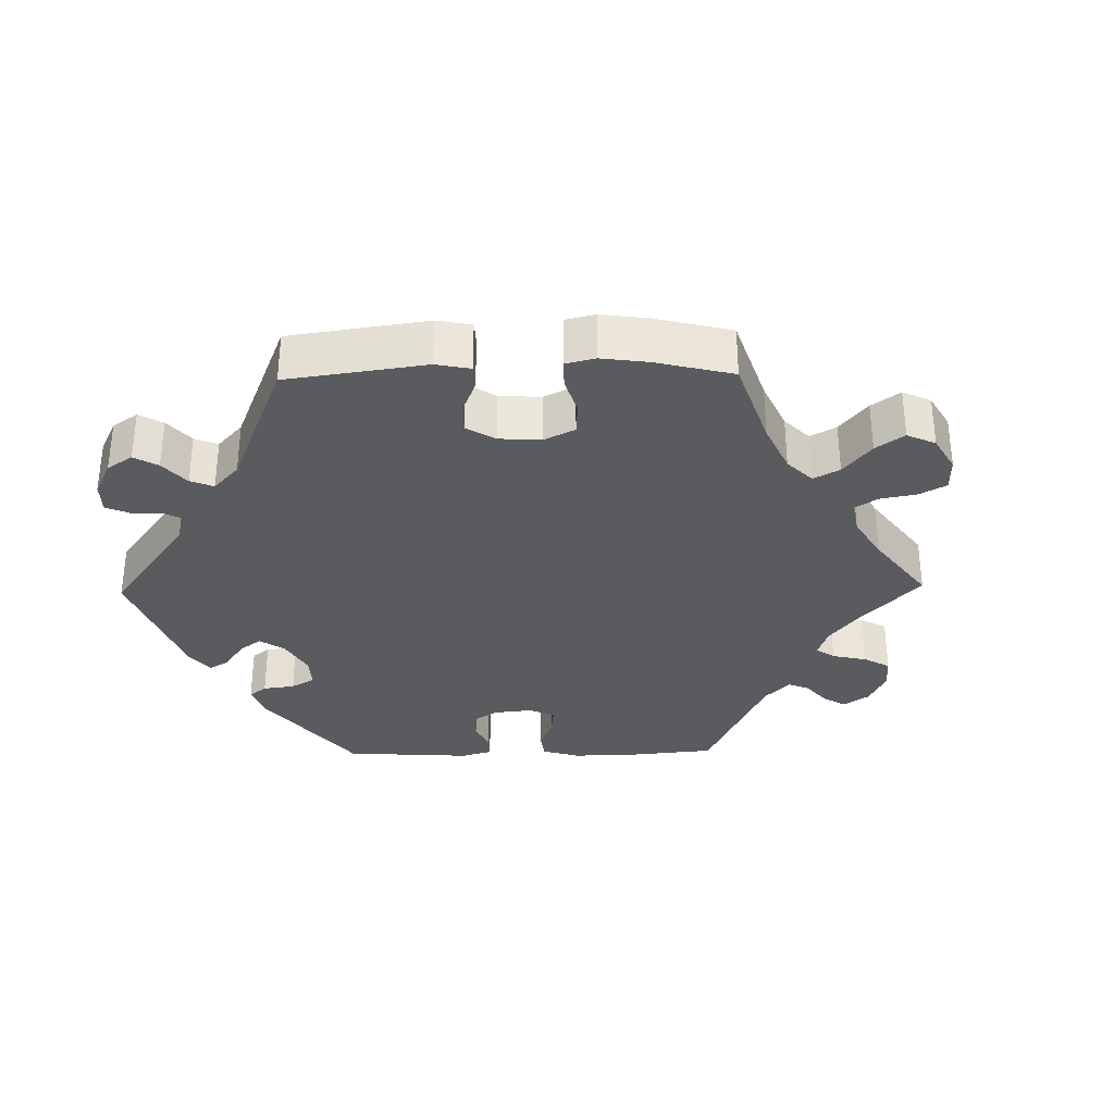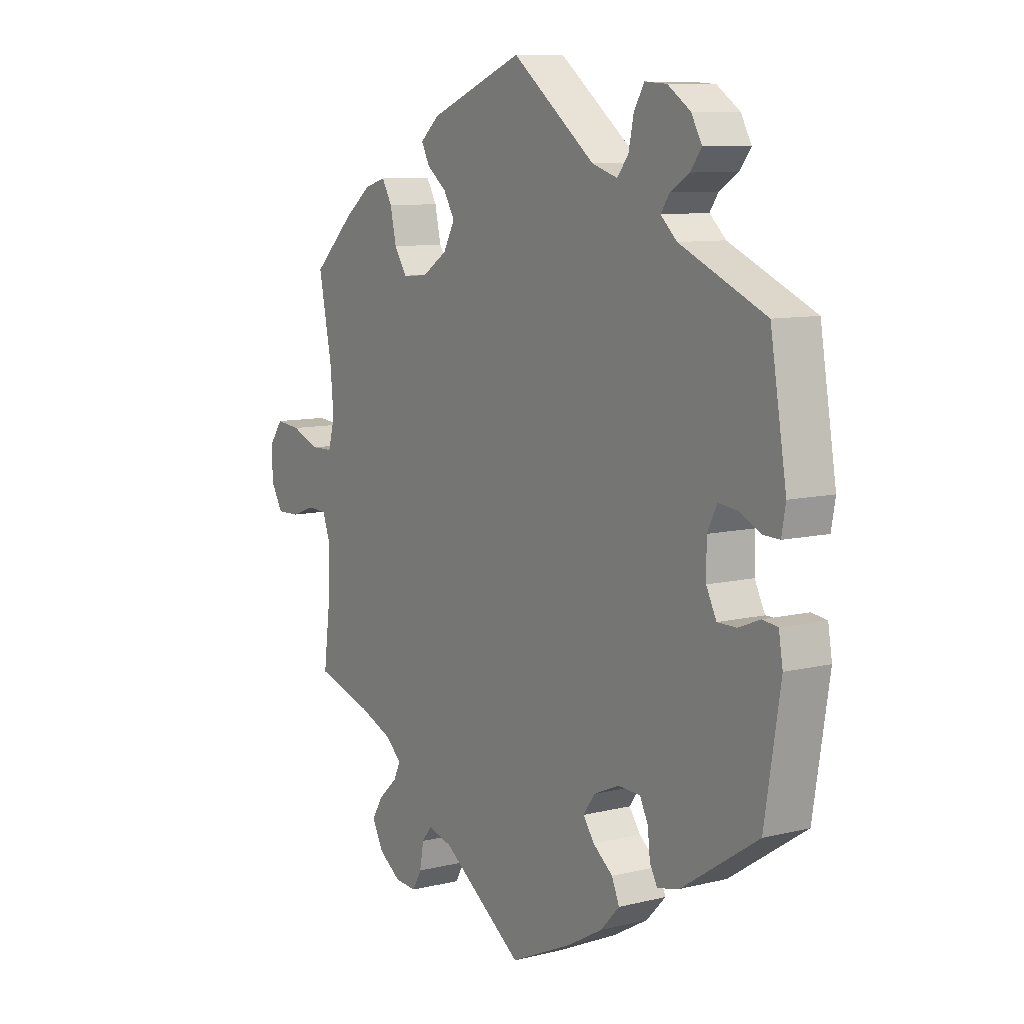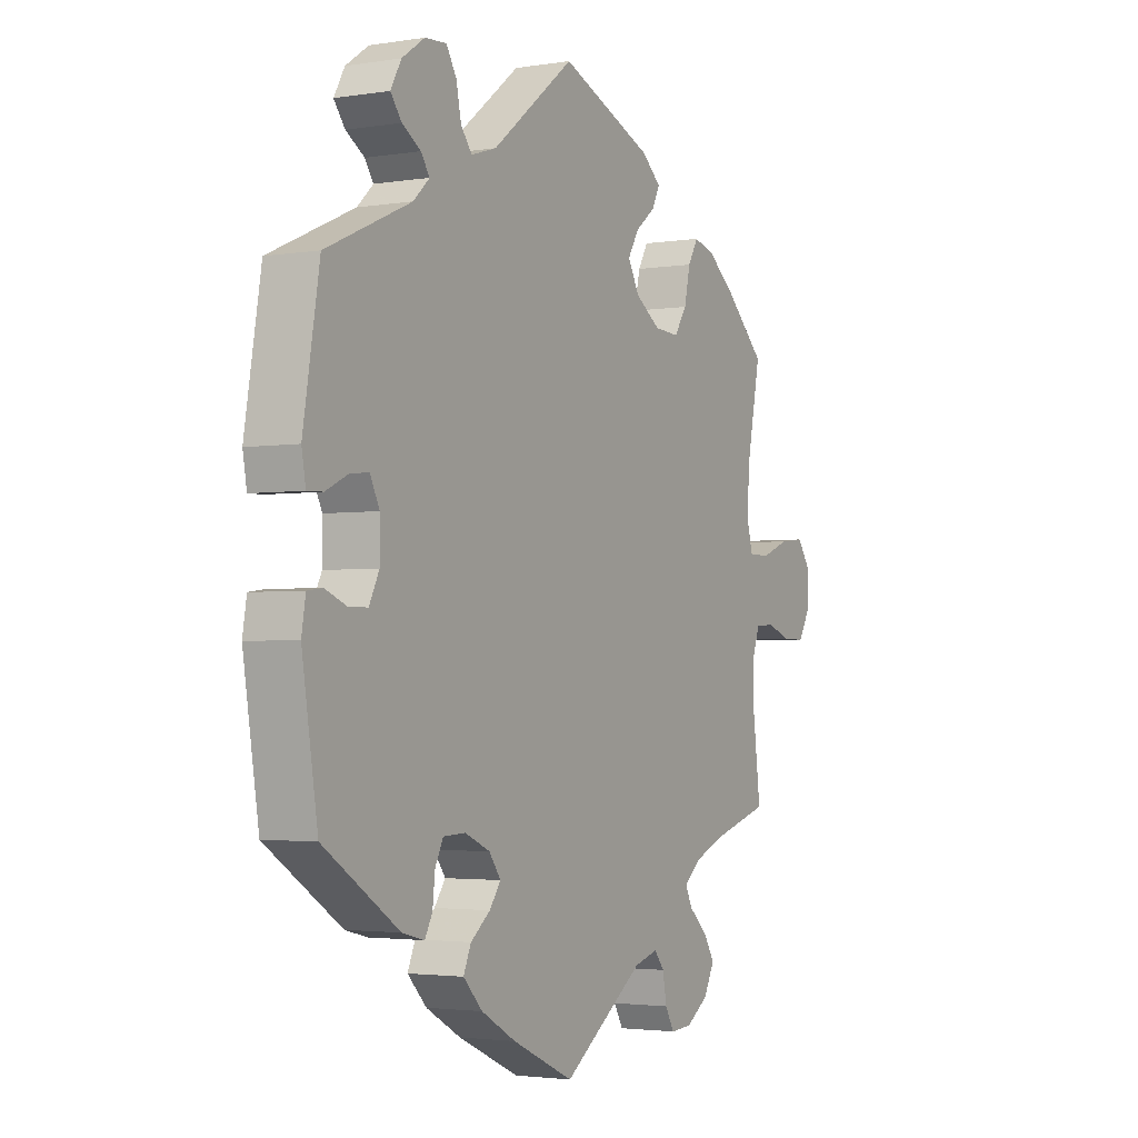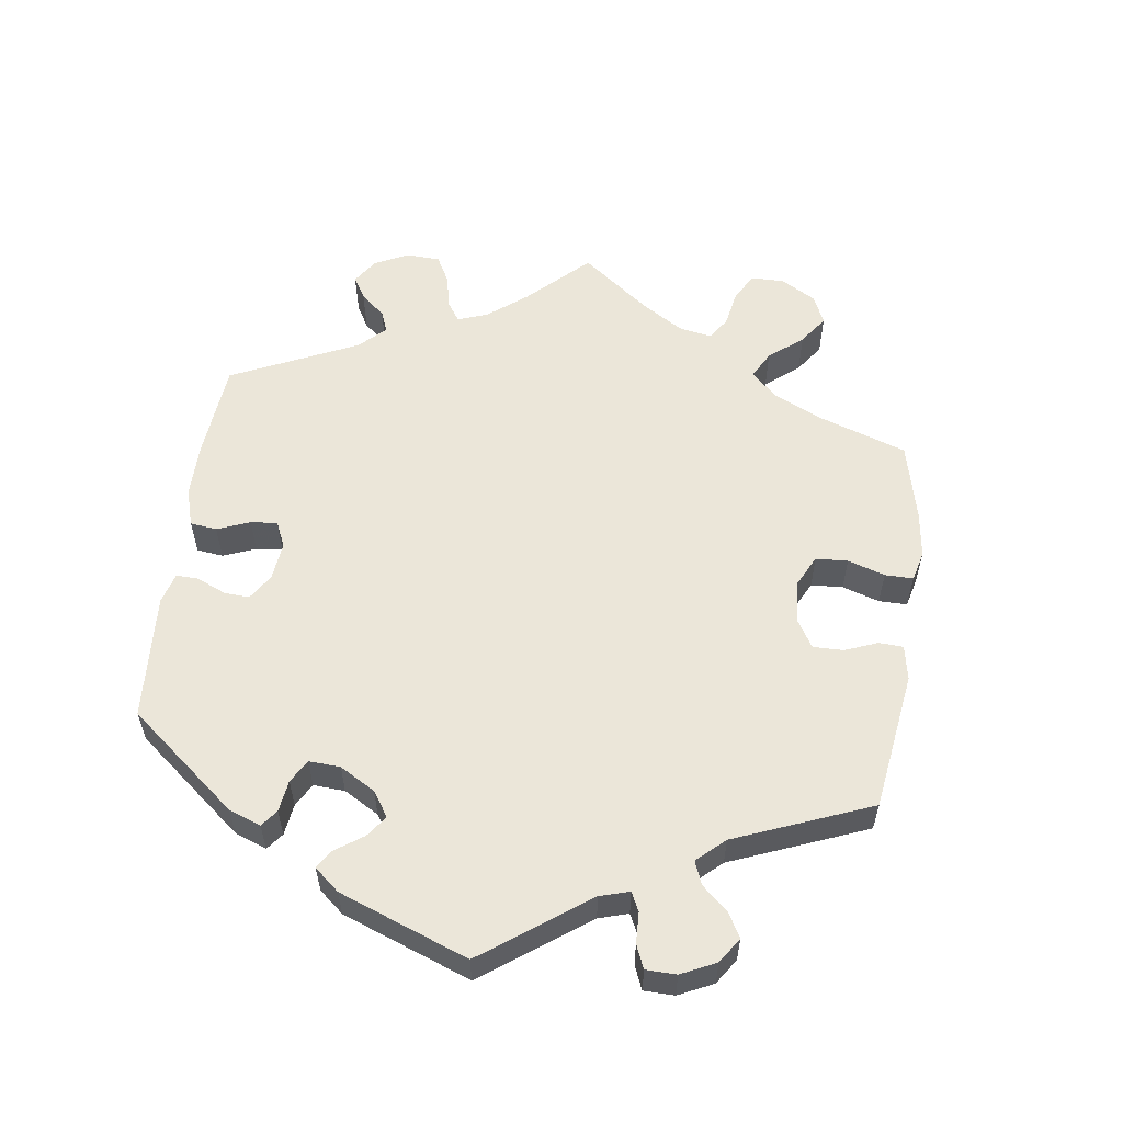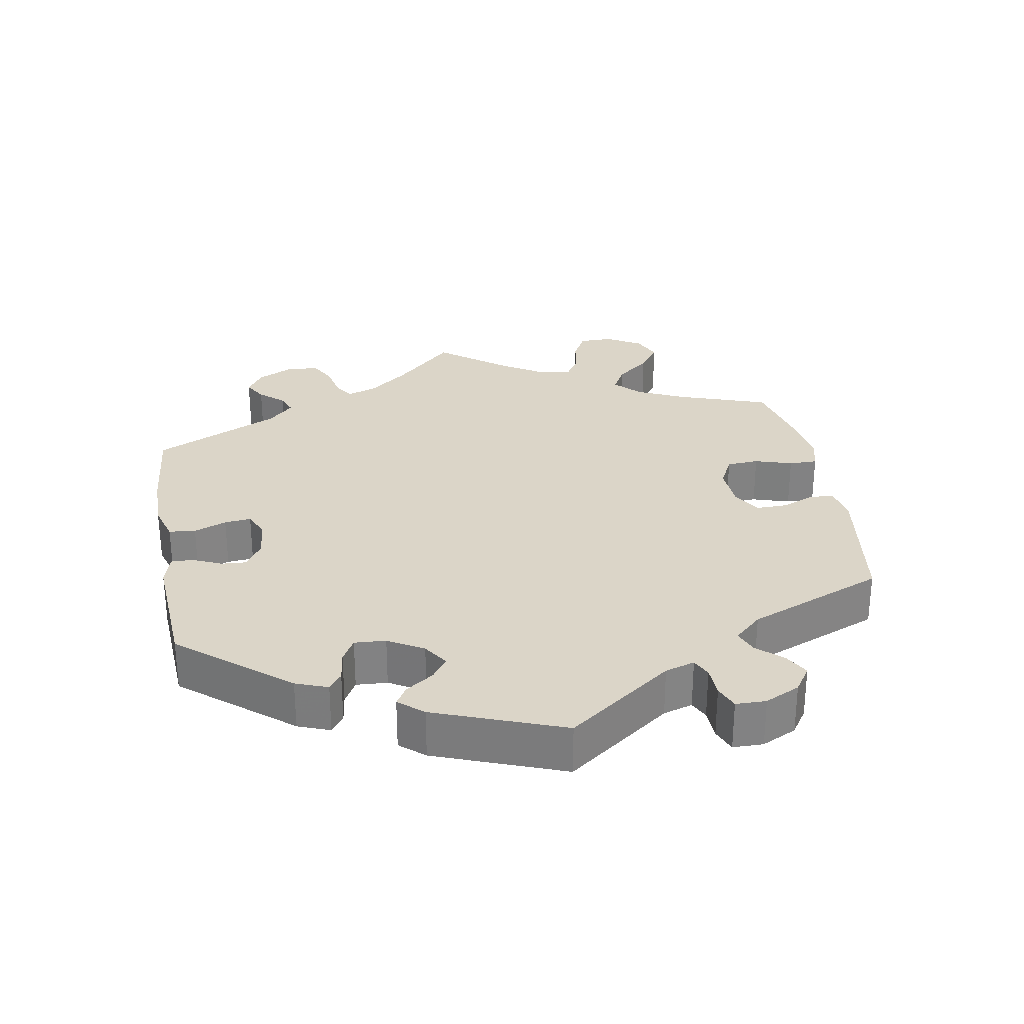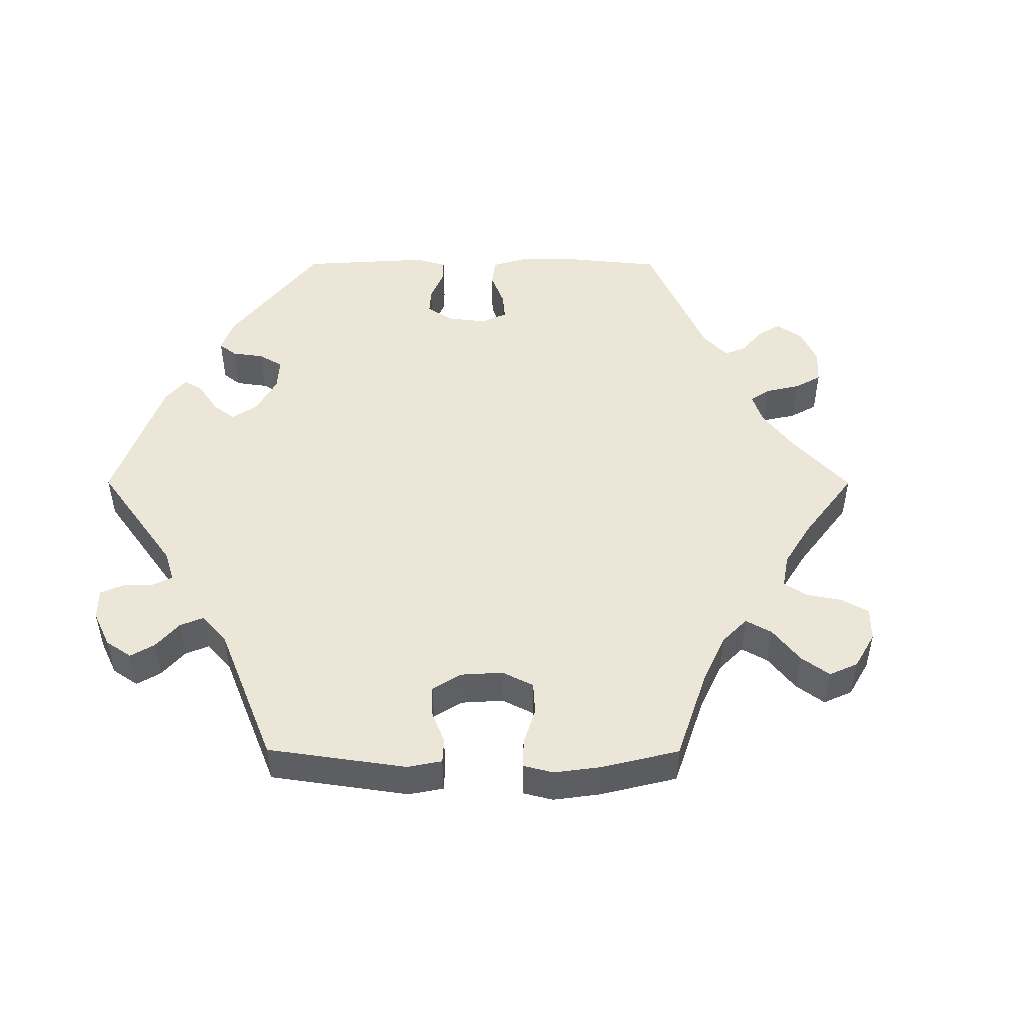
<metadata>
{"format":"obj","ext":"obj","renderer":"f3d","projection":"perspective","resolution":1024,"background":"white","views":[{"elev":-32.9,"azim":31.0,"up":"+Y"},{"elev":9.1,"azim":-123.2,"up":"+Z"},{"elev":-2.7,"azim":-60.8,"up":"+Z"},{"elev":57.3,"azim":-52.2,"up":"+Y"},{"elev":29.6,"azim":-70.0,"up":"+Y"},{"elev":49.5,"azim":30.1,"up":"+Y"}]}
</metadata>
<code>
v 0.184 0.07 0.504
v 0.222 0.07 0.471
v 0.206 0.07 0.44
v 0.167 0.07 0.409
v 0.145 0.07 0.372
v 0.168 0.07 0.33
v 0.218 0.07 0.297
v 0.267 0.07 0.294
v 0.292 0.07 0.332
v 0.304 0.07 0.386
v 0.324 0.07 0.421
v 0.366 0.07 0.409
v 0.419 0.07 0.368
v 0.501 0.07 0.29
v 0.475 0.07 0.16
v 0.468 0.07 0.084
v 0.481 0.07 0.036
v 0.523 0.07 0.035
v 0.58 0.07 0.057
v 0.629 0.07 0.062
v 0.655 0.07 0.026
v 0.655 0.07 -0.031
v 0.631 0.07 -0.072
v 0.586 0.07 -0.071
v 0.538 0.07 -0.054
v 0.5 0.07 -0.056
v 0.484 0.07 -0.101
v 0.486 0.07 -0.17
v 0.501 0.07 -0.289
v 0.39 0.07 -0.322
v 0.326 0.07 -0.348
v 0.292 0.07 -0.377
v 0.306 0.07 -0.406
v 0.343 0.07 -0.44
v 0.365 0.07 -0.476
v 0.343 0.07 -0.518
v 0.299 0.07 -0.548
v 0.256 0.07 -0.551
v 0.238 0.07 -0.519
v 0.23 0.07 -0.475
v 0.21 0.07 -0.45
v 0.162 0.07 -0.464
v 0.001 0.07 -0.578
v -0.122 0.07 -0.522
v -0.191 0.07 -0.483
v -0.229 0.07 -0.443
v -0.214 0.07 -0.408
v -0.175 0.07 -0.377
v -0.153 0.07 -0.346
v -0.176 0.07 -0.314
v -0.226 0.07 -0.292
v -0.27 0.07 -0.294
v -0.286 0.07 -0.326
v -0.291 0.07 -0.371
v -0.306 0.07 -0.399
v -0.35 0.07 -0.388
v -0.5 0.07 -0.289
v -0.531 0.07 -0.094
v -0.523 0.07 -0.046
v -0.493 0.07 -0.042
v -0.451 0.07 -0.059
v -0.413 0.07 -0.059
v -0.393 0.07 -0.019
v -0.393 0.07 0.039
v -0.412 0.07 0.077
v -0.449 0.07 0.073
v -0.493 0.07 0.052
v -0.524 0.07 0.051
v -0.532 0.07 0.096
v -0.5 0.07 0.289
v -0.332 0.07 0.364
v -0.3 0.07 0.394
v -0.317 0.07 0.419
v -0.354 0.07 0.442
v -0.376 0.07 0.471
v -0.355 0.07 0.509
v -0.31 0.07 0.54
v -0.267 0.07 0.543
v -0.247 0.07 0.509
v -0.237 0.07 0.461
v -0.215 0.07 0.433
v -0.165 0.07 0.449
v -0.001 0.07 0.578
v 0.184 0 0.504
v 0.222 0 0.471
v 0.206 0 0.44
v 0.167 0 0.409
v 0.145 0 0.372
v 0.168 0 0.33
v 0.218 0 0.297
v 0.267 0 0.294
v 0.292 0 0.332
v 0.304 0 0.386
v 0.324 0 0.421
v 0.366 0 0.409
v 0.419 0 0.368
v 0.501 0 0.29
v 0.475 0 0.16
v 0.468 0 0.084
v 0.481 0 0.036
v 0.523 0 0.035
v 0.58 0 0.057
v 0.629 0 0.062
v 0.655 0 0.026
v 0.655 0 -0.031
v 0.631 0 -0.072
v 0.586 0 -0.071
v 0.538 0 -0.054
v 0.5 0 -0.056
v 0.484 0 -0.101
v 0.486 0 -0.17
v 0.501 0 -0.289
v 0.39 0 -0.322
v 0.326 0 -0.348
v 0.292 0 -0.377
v 0.306 0 -0.406
v 0.343 0 -0.44
v 0.365 0 -0.476
v 0.343 0 -0.518
v 0.299 0 -0.548
v 0.256 0 -0.551
v 0.238 0 -0.519
v 0.23 0 -0.475
v 0.21 0 -0.45
v 0.162 0 -0.464
v 0.001 0 -0.578
v -0.122 0 -0.522
v -0.191 0 -0.483
v -0.229 0 -0.443
v -0.214 0 -0.408
v -0.175 0 -0.377
v -0.153 0 -0.346
v -0.176 0 -0.314
v -0.226 0 -0.292
v -0.27 0 -0.294
v -0.286 0 -0.326
v -0.291 0 -0.371
v -0.306 0 -0.399
v -0.35 0 -0.388
v -0.5 0 -0.289
v -0.531 0 -0.094
v -0.523 0 -0.046
v -0.493 0 -0.042
v -0.451 0 -0.059
v -0.413 0 -0.059
v -0.393 0 -0.019
v -0.393 0 0.039
v -0.412 0 0.077
v -0.449 0 0.073
v -0.493 0 0.052
v -0.524 0 0.051
v -0.532 0 0.096
v -0.5 0 0.289
v -0.332 0 0.364
v -0.3 0 0.394
v -0.317 0 0.419
v -0.354 0 0.442
v -0.376 0 0.471
v -0.355 0 0.509
v -0.31 0 0.54
v -0.267 0 0.543
v -0.247 0 0.509
v -0.237 0 0.461
v -0.215 0 0.433
v -0.165 0 0.449
v -0.001 0 0.578
f 82 83 1 2
f 81 82 2 3
f 77 78 79 80
f 77 80 81
f 76 77 81
f 73 74 75 76
f 72 73 76 81
f 71 72 81 3
f 66 67 68 69
f 65 66 69 70
f 64 65 70 71
f 58 59 60 61
f 58 61 62
f 57 58 62
f 56 57 62 63
f 53 54 55 56
f 52 53 56 63
f 45 46 47 48
f 45 48 49
f 42 43 44 45
f 41 42 45 49
f 37 38 39 40
f 37 40 41
f 36 37 41
f 33 34 35 36
f 32 33 36 41
f 28 29 30
f 27 28 30 31
f 26 27 31 32
f 22 23 24 25
f 22 25 26
f 21 22 26
f 18 19 20 21
f 17 18 21 26
f 16 17 26 32
f 12 13 14 15
f 9 10 11 12
f 8 9 12 15
f 7 8 15 16
f 64 71 3 4
f 51 52 63 64
f 50 51 64
f 6 7 16 32
f 5 6 32 41
f 64 4 5
f 49 50 64
f 5 41 49 64
f 85 84 166 165
f 86 85 165 164
f 163 162 161 160
f 164 163 160
f 164 160 159
f 159 158 157 156
f 164 159 156 155
f 86 164 155 154
f 152 151 150 149
f 153 152 149 148
f 154 153 148 147
f 144 143 142 141
f 145 144 141
f 145 141 140
f 146 145 140 139
f 139 138 137 136
f 146 139 136 135
f 131 130 129 128
f 132 131 128
f 128 127 126 125
f 132 128 125 124
f 123 122 121 120
f 124 123 120
f 124 120 119
f 119 118 117 116
f 124 119 116 115
f 113 112 111
f 114 113 111 110
f 115 114 110 109
f 108 107 106 105
f 109 108 105
f 109 105 104
f 104 103 102 101
f 109 104 101 100
f 115 109 100 99
f 98 97 96 95
f 95 94 93 92
f 98 95 92 91
f 99 98 91 90
f 87 86 154 147
f 147 146 135 134
f 147 134 133
f 115 99 90 89
f 124 115 89 88
f 88 87 147
f 147 133 132
f 147 132 124 88
f 1 84 85 2
f 2 85 86 3
f 3 86 87 4
f 4 87 88 5
f 5 88 89 6
f 6 89 90 7
f 7 90 91 8
f 8 91 92 9
f 9 92 93 10
f 10 93 94 11
f 11 94 95 12
f 12 95 96 13
f 13 96 97 14
f 14 97 98 15
f 15 98 99 16
f 16 99 100 17
f 17 100 101 18
f 18 101 102 19
f 19 102 103 20
f 20 103 104 21
f 21 104 105 22
f 22 105 106 23
f 23 106 107 24
f 24 107 108 25
f 25 108 109 26
f 26 109 110 27
f 27 110 111 28
f 28 111 112 29
f 29 112 113 30
f 30 113 114 31
f 31 114 115 32
f 32 115 116 33
f 33 116 117 34
f 34 117 118 35
f 35 118 119 36
f 36 119 120 37
f 37 120 121 38
f 38 121 122 39
f 39 122 123 40
f 40 123 124 41
f 41 124 125 42
f 42 125 126 43
f 43 126 127 44
f 44 127 128 45
f 45 128 129 46
f 46 129 130 47
f 47 130 131 48
f 48 131 132 49
f 49 132 133 50
f 50 133 134 51
f 51 134 135 52
f 52 135 136 53
f 53 136 137 54
f 54 137 138 55
f 55 138 139 56
f 56 139 140 57
f 57 140 141 58
f 58 141 142 59
f 59 142 143 60
f 60 143 144 61
f 61 144 145 62
f 62 145 146 63
f 63 146 147 64
f 64 147 148 65
f 65 148 149 66
f 66 149 150 67
f 67 150 151 68
f 68 151 152 69
f 69 152 153 70
f 70 153 154 71
f 71 154 155 72
f 72 155 156 73
f 73 156 157 74
f 74 157 158 75
f 75 158 159 76
f 76 159 160 77
f 77 160 161 78
f 78 161 162 79
f 79 162 163 80
f 80 163 164 81
f 81 164 165 82
f 82 165 166 83
f 83 166 84 1

</code>
